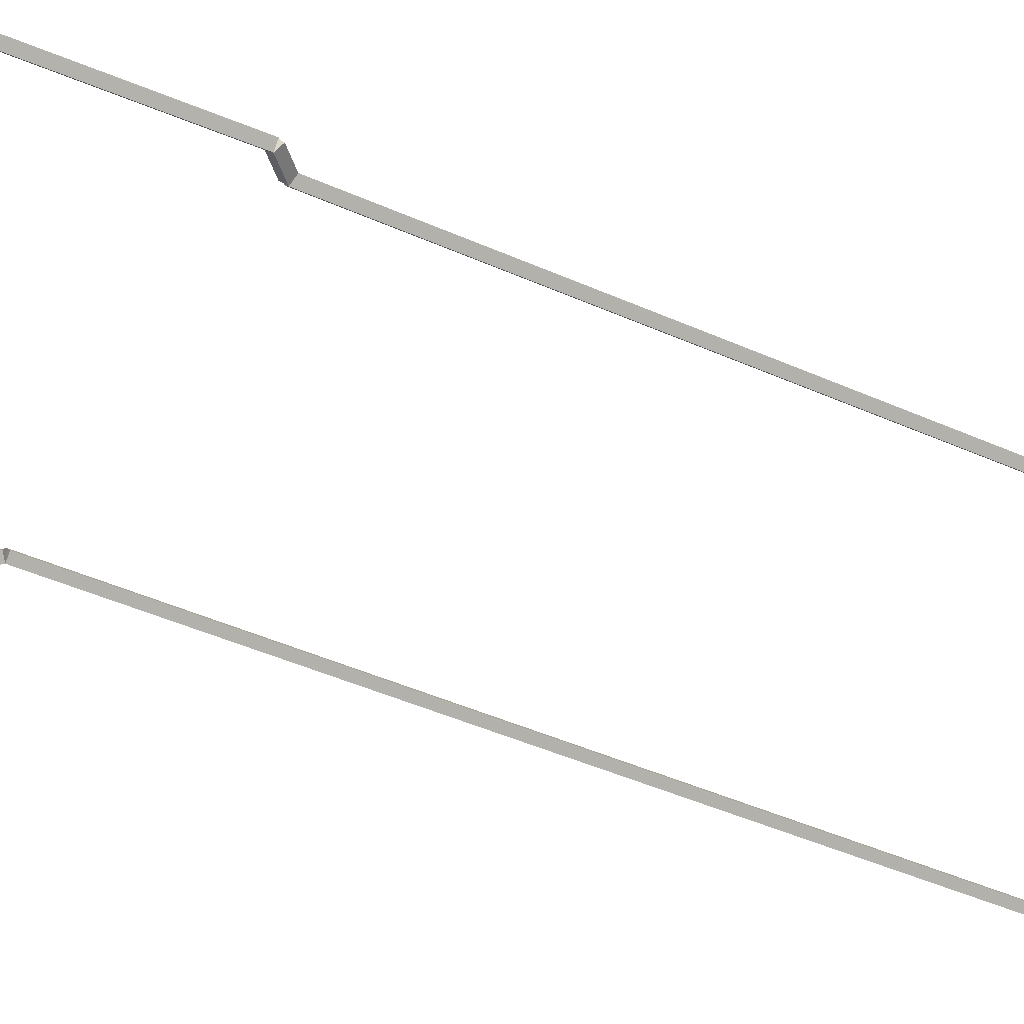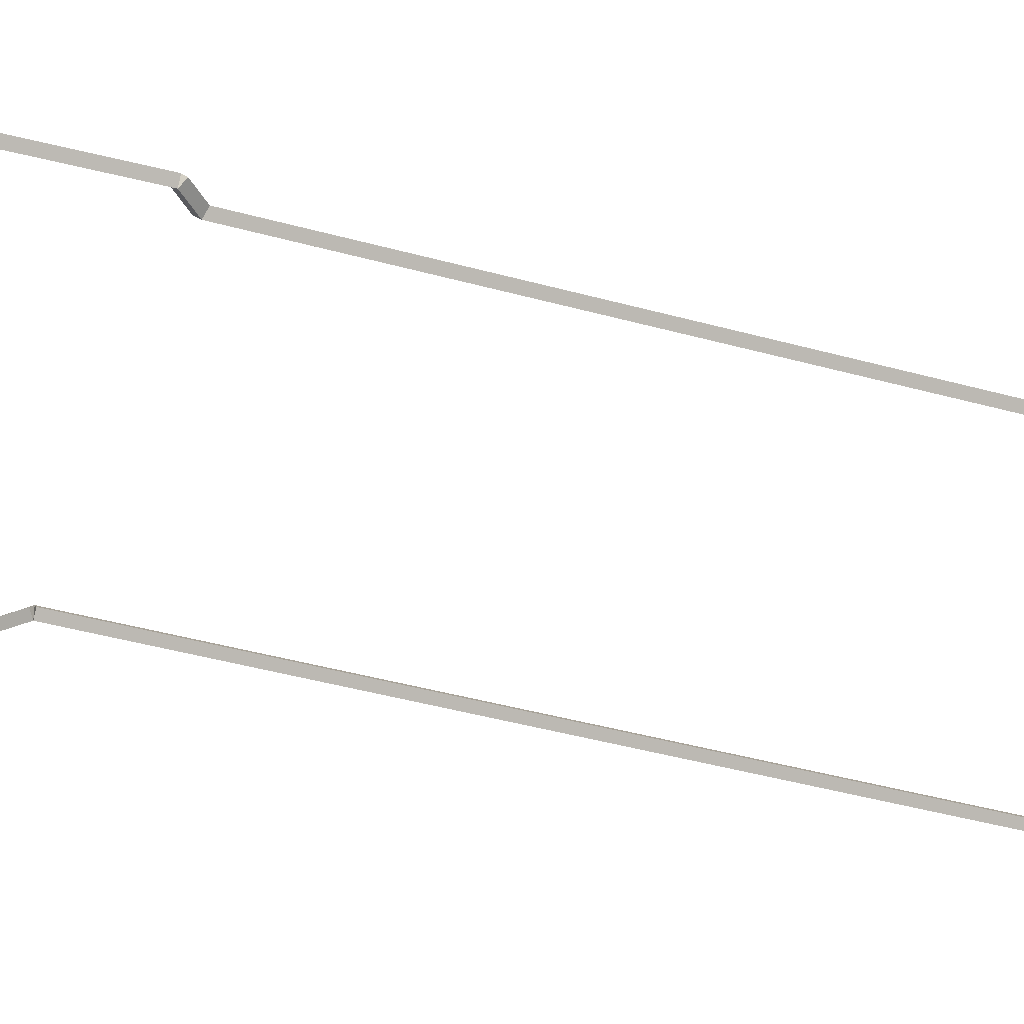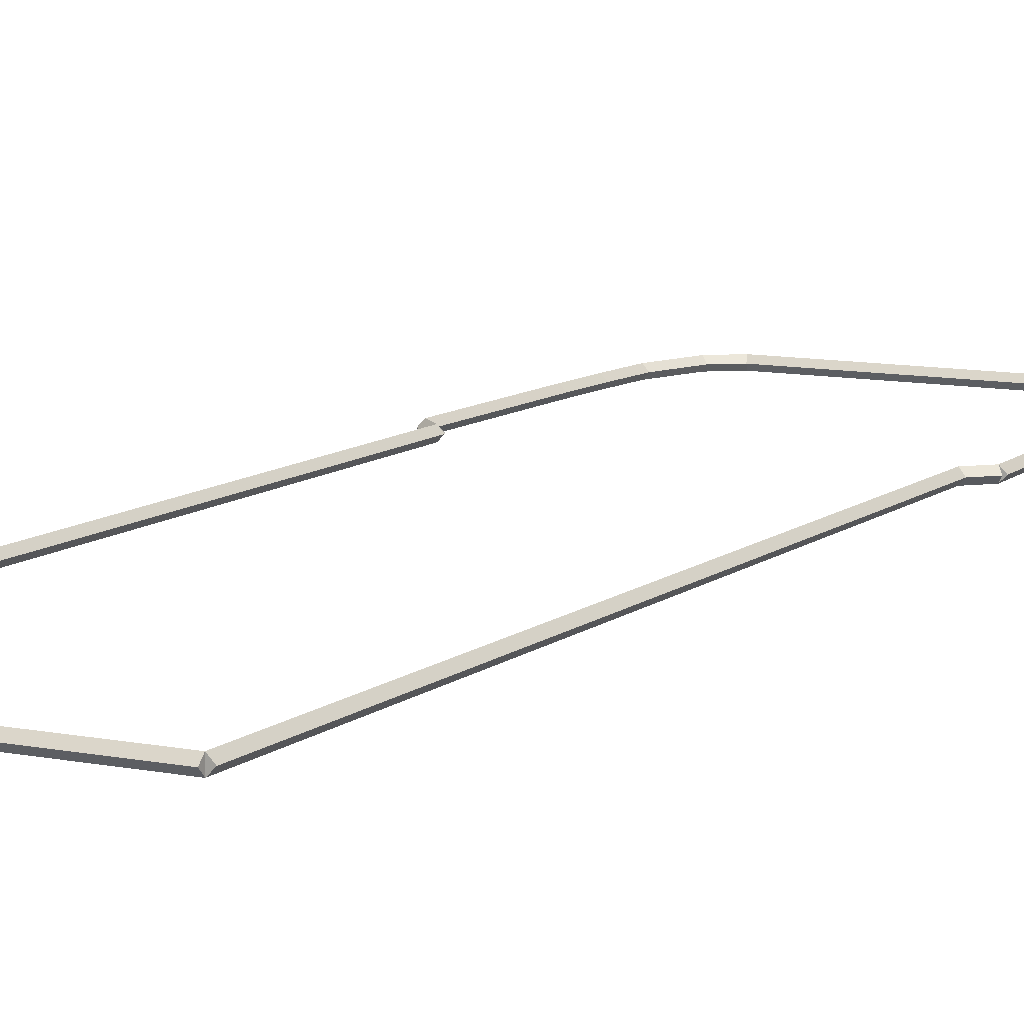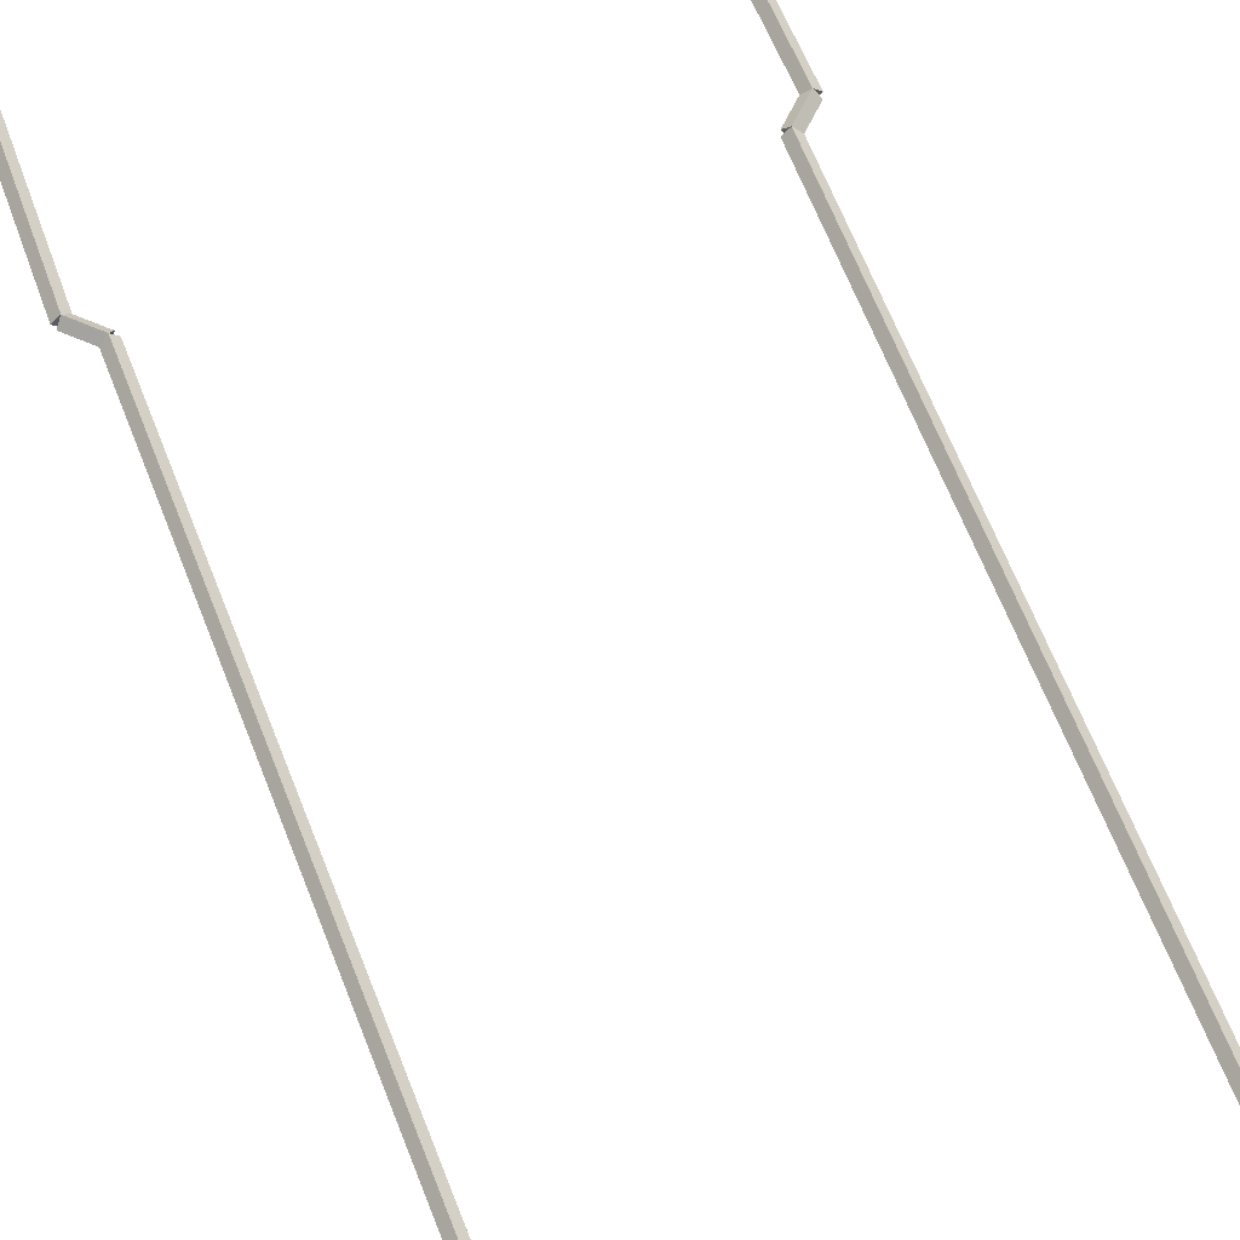
<metadata>
{"format":"obj","ext":"obj","renderer":"f3d","projection":"perspective","resolution":1024,"background":"white","views":[{"elev":-40.3,"azim":60.5,"up":"+Z"},{"elev":-40.4,"azim":70.9,"up":"+Z"},{"elev":9.9,"azim":-152.2,"up":"+Z"},{"elev":59.2,"azim":159.7,"up":"+Z"}]}
</metadata>
<code>
g base_node_81_34
v -27.94 14.49 30.7
v -28 14.41 30.6
v -27.94 14.49 30.5
v -27.88 14.57 30.6
v -28.31 14.77 30.7
v -28.37 14.69 30.6
v -28.31 14.77 30.5
v -28.24 14.85 30.6
f 1 2 3 4
f 6 2 1 5
f 5 1 4 8
f 6 5 8 7
f 8 4 3 7
f 7 3 2 6
g base_node_81_34
v -26.98 14.44 30.7
v -26.99 14.34 30.6
v -26.98 14.44 30.5
v -26.98 14.54 30.6
v -27.94 14.49 30.7
v -27.95 14.39 30.6
v -27.94 14.49 30.5
v -27.94 14.59 30.6
f 9 10 11 12
f 14 10 9 13
f 13 9 12 16
f 14 13 16 15
f 16 12 11 15
f 15 11 10 14
g base_node_81_34
v -23.13 14.45 30.7
v -23.13 14.35 30.6
v -23.13 14.45 30.5
v -23.14 14.55 30.6
v -26.98 14.44 30.7
v -26.98 14.34 30.6
v -26.98 14.44 30.5
v -26.98 14.54 30.6
f 17 18 19 20
f 22 18 17 21
f 21 17 20 24
f 22 21 24 23
f 24 20 19 23
f 23 19 18 22
g base_node_81_34
v -22.69 14.77 30.7
v -22.63 14.69 30.6
v -22.69 14.77 30.5
v -22.75 14.85 30.6
v -23.13 14.45 30.7
v -23.08 14.37 30.6
v -23.13 14.45 30.5
v -23.19 14.53 30.6
f 25 26 27 28
f 30 26 25 29
f 29 25 28 32
f 30 29 32 31
f 32 28 27 31
f 31 27 26 30
g base_node_81_34
v -22.36 15.73 30.7
v -22.27 15.7 30.6
v -22.36 15.73 30.5
v -22.46 15.77 30.6
v -22.69 14.77 30.7
v -22.6 14.74 30.6
v -22.69 14.77 30.5
v -22.79 14.8 30.6
f 33 34 35 36
f 38 34 33 37
f 37 33 36 40
f 38 37 40 39
f 40 36 35 39
f 39 35 34 38
g base_node_81_34
v -22.29 16.69 30.7
v -22.19 16.69 30.6
v -22.29 16.69 30.5
v -22.39 16.7 30.6
v -22.36 15.73 30.7
v -22.26 15.72 30.6
v -22.36 15.73 30.5
v -22.46 15.74 30.6
f 41 42 43 44
f 46 42 41 45
f 45 41 44 48
f 46 45 48 47
f 48 44 43 47
f 47 43 42 46
g base_node_81_34
v -22.24 17.66 30.7
v -22.14 17.65 30.6
v -22.24 17.66 30.5
v -22.34 17.66 30.6
v -22.29 16.69 30.7
v -22.19 16.69 30.6
v -22.29 16.69 30.5
v -22.39 16.7 30.6
f 49 50 51 52
f 54 50 49 53
f 53 49 52 56
f 54 53 56 55
f 56 52 51 55
f 55 51 50 54
g base_node_81_34
v -22.17 20.69 30.7
v -22.07 20.69 30.6
v -22.17 20.69 30.5
v -22.27 20.69 30.6
v -22.24 17.66 30.7
v -22.14 17.65 30.6
v -22.24 17.66 30.5
v -22.34 17.66 30.6
f 57 58 59 60
f 62 58 57 61
f 61 57 60 64
f 62 61 64 63
f 64 60 59 63
f 63 59 58 62
g base_node_81_34
v -22.48 21 30.7
v -22.41 21.07 30.6
v -22.48 21 30.5
v -22.55 20.93 30.6
v -22.17 20.69 30.7
v -22.1 20.76 30.6
v -22.17 20.69 30.5
v -22.24 20.62 30.6
f 65 66 67 68
f 70 66 65 69
f 69 65 68 72
f 70 69 72 71
f 72 68 67 71
f 71 67 66 70
g base_node_81_34
v -22.48 35.53 30.7
v -22.38 35.53 30.6
v -22.48 35.53 30.5
v -22.58 35.53 30.6
v -22.48 21 30.7
v -22.38 21 30.6
v -22.48 21 30.5
v -22.58 21 30.6
f 73 74 75 76
f 78 74 73 77
f 77 73 76 80
f 78 77 80 79
f 80 76 75 79
f 79 75 74 78
g base_node_81_34
v -28.52 35.53 30.7
v -28.52 35.63 30.6
v -28.52 35.53 30.5
v -28.52 35.43 30.6
v -22.48 35.53 30.7
v -22.48 35.63 30.6
v -22.48 35.53 30.5
v -22.48 35.43 30.6
f 81 82 83 84
f 86 82 81 85
f 85 81 84 88
f 86 85 88 87
f 88 84 83 87
f 87 83 82 86
g base_node_81_34
v -28.52 21 30.7
v -28.62 21 30.6
v -28.52 21 30.5
v -28.42 21 30.6
v -28.52 35.53 30.7
v -28.62 35.53 30.6
v -28.52 35.53 30.5
v -28.42 35.53 30.6
f 89 90 91 92
f 94 90 89 93
f 93 89 92 96
f 94 93 96 95
f 96 92 91 95
f 95 91 90 94
g base_node_81_34
v -28.83 20.69 30.7
v -28.9 20.76 30.6
v -28.83 20.69 30.5
v -28.76 20.62 30.6
v -28.52 21 30.7
v -28.59 21.07 30.6
v -28.52 21 30.5
v -28.45 20.93 30.6
f 97 98 99 100
f 102 98 97 101
f 101 97 100 104
f 102 101 104 103
f 104 100 99 103
f 103 99 98 102
g base_node_81_34
v -28.76 17.66 30.7
v -28.86 17.65 30.6
v -28.76 17.66 30.5
v -28.66 17.66 30.6
v -28.83 20.69 30.7
v -28.93 20.69 30.6
v -28.83 20.69 30.5
v -28.73 20.69 30.6
f 105 106 107 108
f 110 106 105 109
f 109 105 108 112
f 110 109 112 111
f 112 108 107 111
f 111 107 106 110
g base_node_81_34
v -28.71 16.69 30.7
v -28.81 16.69 30.6
v -28.71 16.69 30.5
v -28.61 16.7 30.6
v -28.76 17.66 30.7
v -28.86 17.65 30.6
v -28.76 17.66 30.5
v -28.66 17.66 30.6
f 113 114 115 116
f 118 114 113 117
f 117 113 116 120
f 118 117 120 119
f 120 116 115 119
f 119 115 114 118
g base_node_81_34
v -28.64 15.73 30.7
v -28.74 15.72 30.6
v -28.64 15.73 30.5
v -28.54 15.74 30.6
v -28.71 16.69 30.7
v -28.81 16.69 30.6
v -28.71 16.69 30.5
v -28.61 16.7 30.6
f 121 122 123 124
f 126 122 121 125
f 125 121 124 128
f 126 125 128 127
f 128 124 123 127
f 127 123 122 126
g base_node_81_34
v -28.31 14.77 30.7
v -28.4 14.74 30.6
v -28.31 14.77 30.5
v -28.21 14.8 30.6
v -28.64 15.73 30.7
v -28.73 15.7 30.6
v -28.64 15.73 30.5
v -28.54 15.77 30.6
f 129 130 131 132
f 134 130 129 133
f 133 129 132 136
f 134 133 136 135
f 136 132 131 135
f 135 131 130 134

</code>
